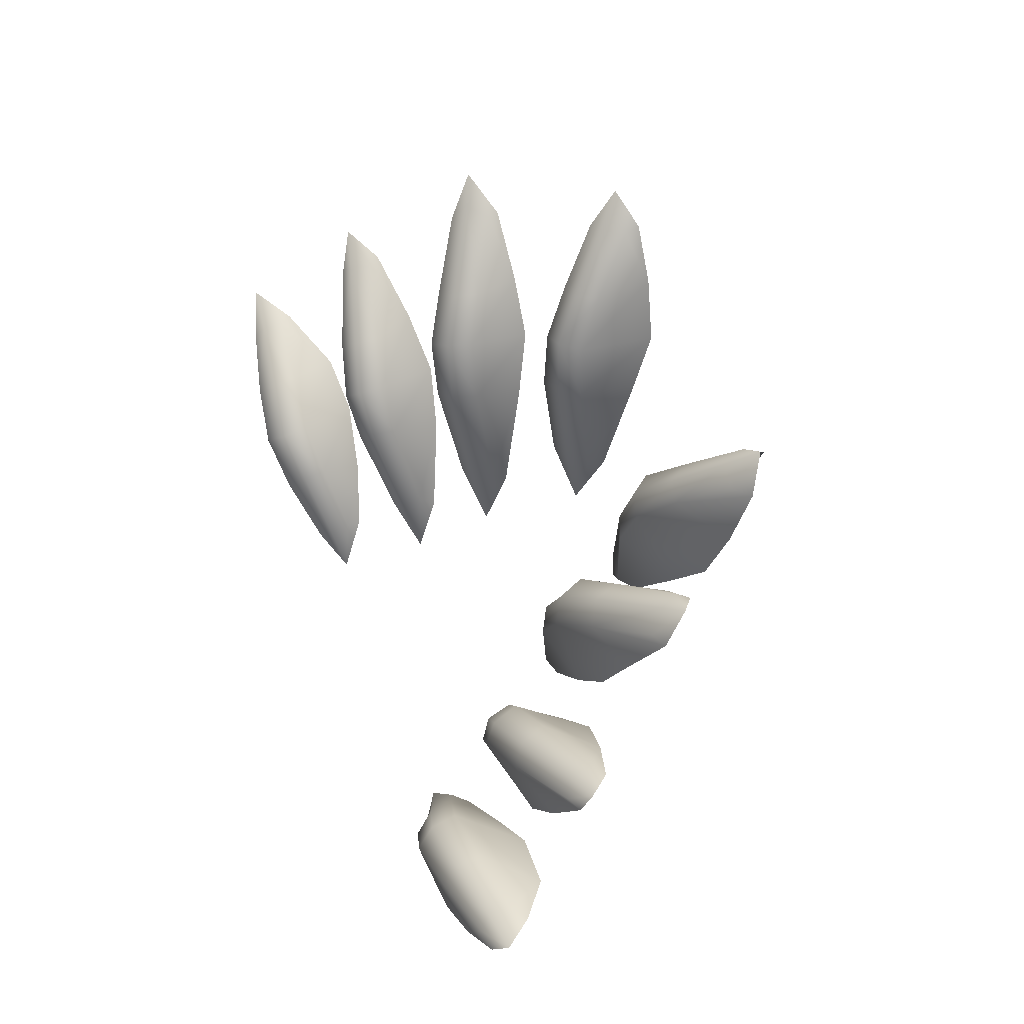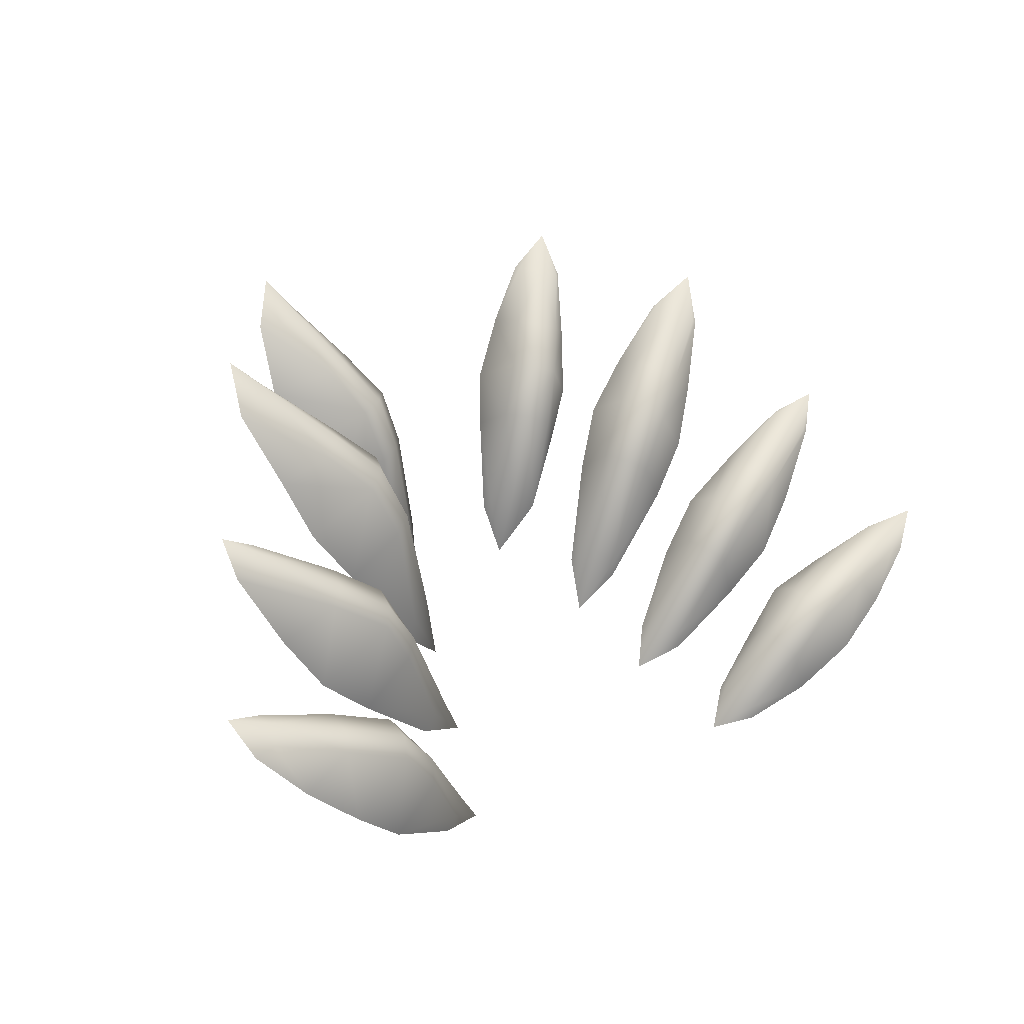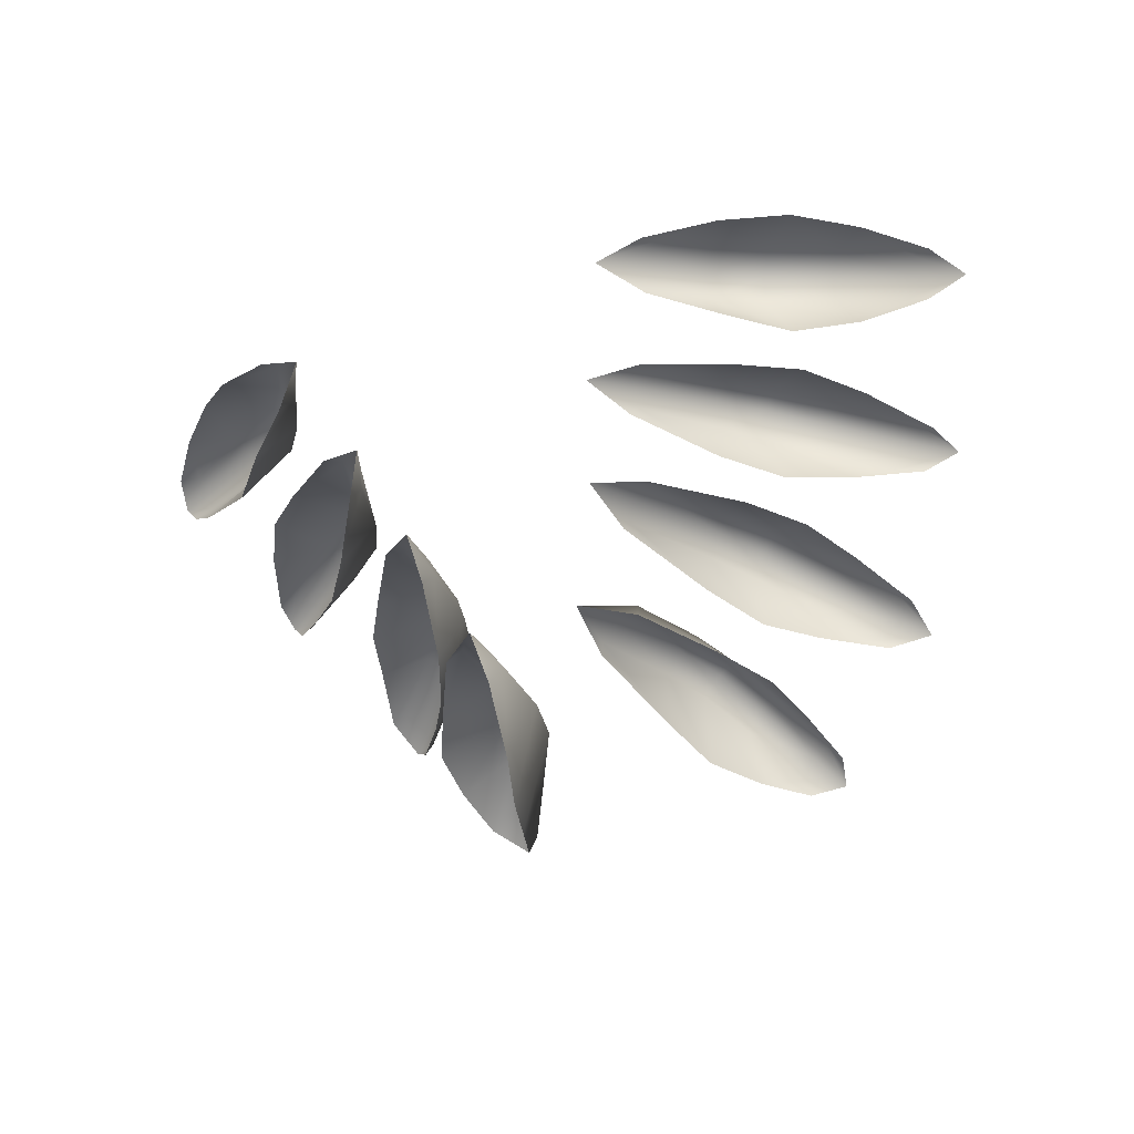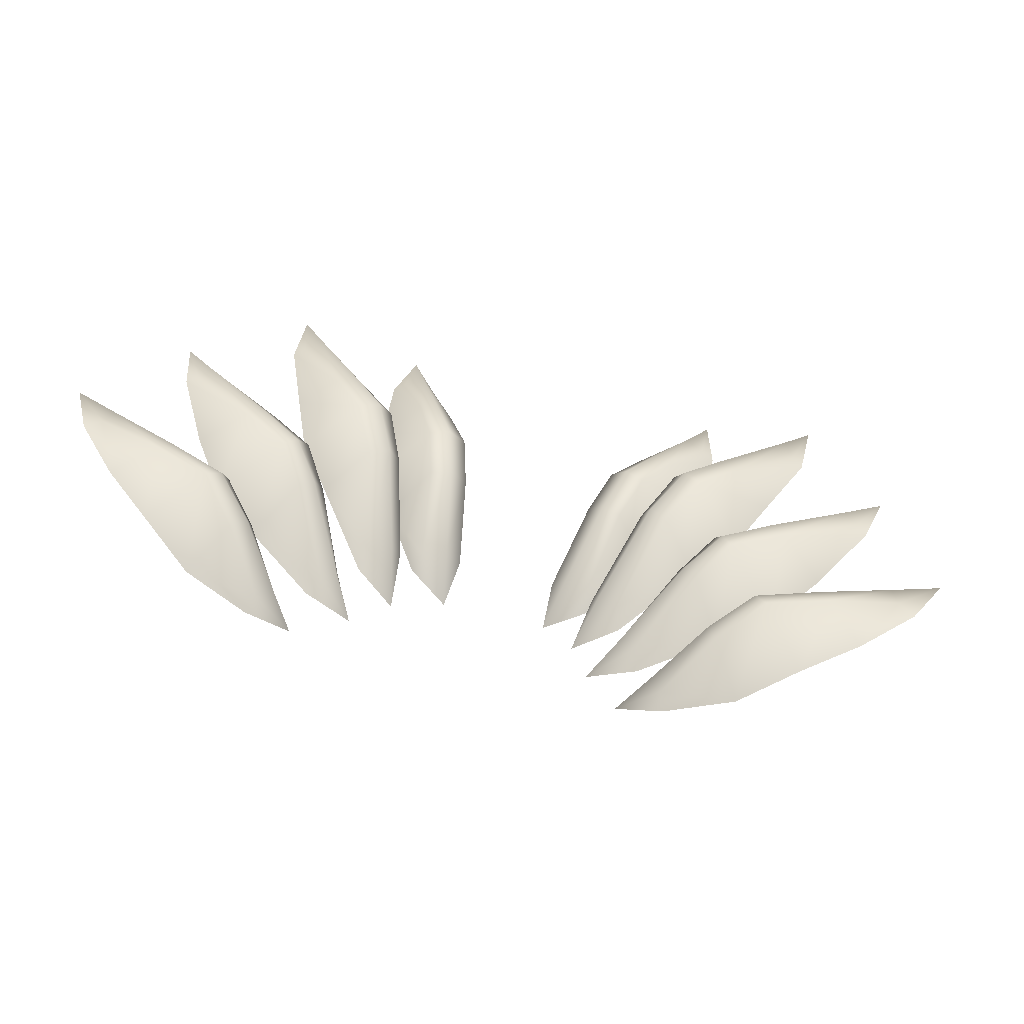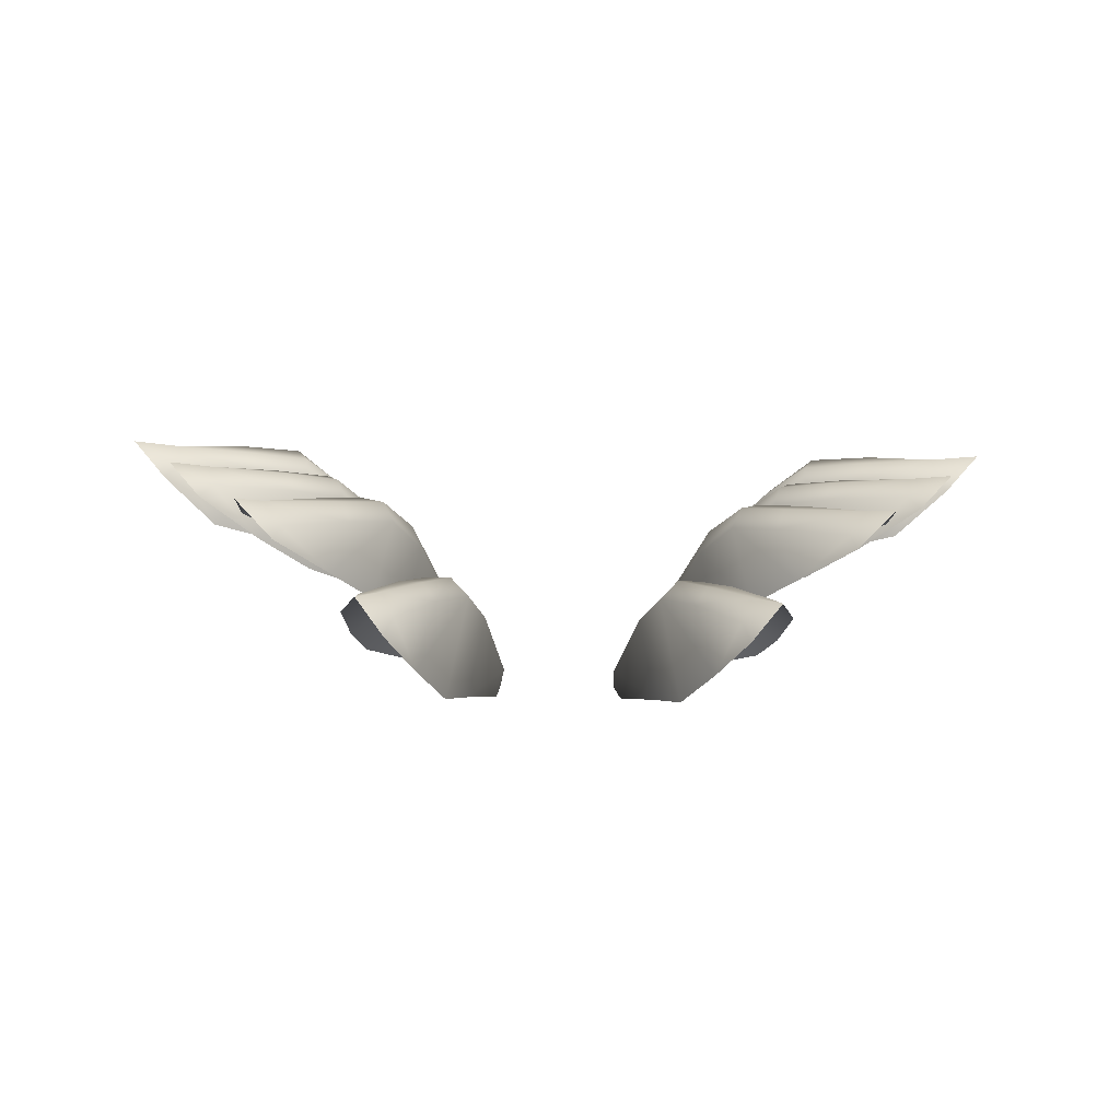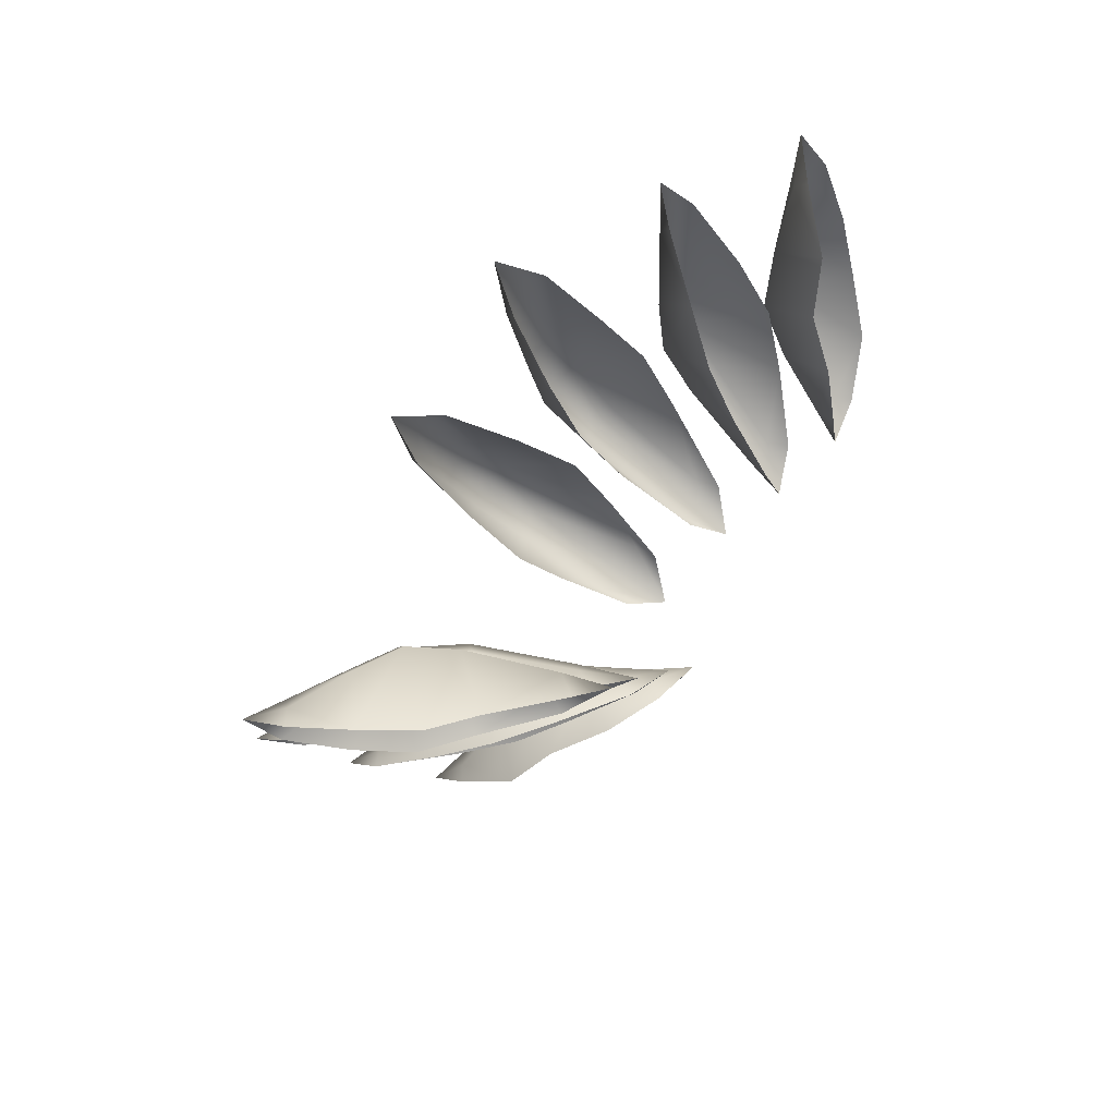
<metadata>
{"format":"obj","ext":"obj","renderer":"f3d","projection":"perspective","resolution":1024,"background":"white","views":[{"elev":53.6,"azim":70.1,"up":"+Y"},{"elev":19.9,"azim":-37.8,"up":"+Y"},{"elev":-28.8,"azim":28.8,"up":"+Z"},{"elev":65.5,"azim":14.1,"up":"+Z"},{"elev":-29.9,"azim":178.1,"up":"+Z"},{"elev":-55.8,"azim":-115.1,"up":"+Z"}]}
</metadata>
<code>
g pm0716_00_HornASkin
v -0.3105 3.097 1.22
v -0.2289 3.09 1.214
v -0.2363 3.071 1.208
v -0.1851 3.067 1.192
v -0.2757 3.155 1.239
v -0.319 3.204 1.25
v -0.3709 3.142 1.236
v -0.2639 3.174 1.219
v -0.215 3.107 1.201
v -0.2181 3.11 1.178
v -0.2272 3.097 1.159
v -0.2872 3.139 1.14
v -0.2631 3.179 1.192
v -0.3458 3.192 1.13
v -0.3063 3.219 1.229
v -0.3048 3.226 1.201
v -0.4117 3.217 1.135
v -0.3863 3.228 1.241
v -0.429 3.189 1.229
v -0.3736 3.25 1.194
v -0.3754 3.244 1.222
v -0.4615 3.251 1.223
v -0.4814 3.242 1.218
v -0.505 3.287 1.207
v -0.4523 3.27 1.212
v -0.4536 3.27 1.186
v -0.4693 3.263 1.172
v -0.1723 3.185 1.087
v -0.2364 3.243 1.041
v -0.1729 3.164 1.068
v -0.1414 3.128 1.099
v -0.2174 3.281 1.104
v -0.2862 3.298 1.03
v -0.1718 3.181 1.111
v -0.1875 3.167 1.118
v -0.1972 3.145 1.111
v -0.2783 3.2 1.116
v -0.2244 3.277 1.131
v -0.2501 3.332 1.107
v -0.3414 3.348 1.04
v -0.2397 3.26 1.143
v -0.2712 3.308 1.149
v -0.3353 3.244 1.117
v -0.2578 3.323 1.135
v -0.3032 3.365 1.094
v -0.328 3.341 1.135
v -0.3789 3.304 1.109
v -0.4238 3.384 1.096
v -0.3114 3.357 1.122
v -0.3892 3.407 1.073
v -0.4032 3.404 1.06
v -0.4348 3.43 1.088
v -0.3934 3.405 1.099
v -0.4094 3.389 1.105
v -0.2334 3.316 1.023
v -0.1538 3.246 1.033
v -0.1624 3.223 1.021
v -0.1124 3.188 1.015
v -0.1878 3.367 1.051
v -0.2185 3.427 1.047
v -0.2774 3.373 1.013
v -0.3052 3.438 0.9974
v -0.1662 3.381 1.039
v -0.1307 3.261 1.025
v -0.1218 3.26 1.002
v -0.1246 3.241 0.9838
v -0.1691 3.349 0.9498
v -0.1558 3.382 1.011
v -0.2048 3.413 0.9286
v -0.1962 3.442 1.034
v -0.1844 3.446 1.006
v -0.2472 3.47 0.9273
v -0.2601 3.467 1.022
v -0.3385 3.516 0.9717
v -0.2273 3.484 0.9825
v -0.237 3.481 1.009
v -0.3247 3.522 0.9816
v -0.3392 3.573 0.9543
v -0.3127 3.549 0.967
v -0.2948 3.539 0.9438
v -0.3022 3.534 0.9299
v -0.1712 3.365 0.8823
v -0.2074 3.421 0.8627
v -0.1437 3.472 0.9232
v -0.2196 3.492 0.8442
v -0.1718 3.52 0.891
v -0.2253 3.57 0.8275
v -0.2084 3.573 0.8459
v -0.2079 3.621 0.8162
v -0.184 3.584 0.8432
v -0.1468 3.526 0.8865
v -0.1717 3.583 0.8155
v -0.1809 3.58 0.795
v -0.1512 3.514 0.7909
v -0.1322 3.529 0.8632
v -0.1194 3.482 0.9177
v -0.1002 3.483 0.895
v -0.122 3.443 0.7949
v -0.08257 3.423 0.9019
v -0.09972 3.389 0.8243
v -0.1018 3.422 0.9247
v -0.06124 3.311 0.8972
v -0.06912 3.294 0.8722
v -0.06485 3.245 0.9104
v -0.0786 3.312 0.9187
v -0.1082 3.302 0.9249
v -0.1179 3.284 0.9036
v -0.1255 3.412 0.9334
v 0.3105 3.097 1.22
v 0.2363 3.071 1.208
v 0.2289 3.09 1.214
v 0.1851 3.067 1.192
v 0.2757 3.155 1.239
v 0.319 3.204 1.25
v 0.3709 3.142 1.236
v 0.2639 3.174 1.219
v 0.215 3.107 1.201
v 0.2181 3.11 1.178
v 0.2272 3.097 1.159
v 0.2872 3.139 1.14
v 0.2631 3.179 1.192
v 0.3458 3.192 1.13
v 0.3063 3.219 1.229
v 0.3048 3.226 1.201
v 0.4117 3.217 1.135
v 0.3863 3.228 1.241
v 0.429 3.189 1.229
v 0.3736 3.25 1.194
v 0.3754 3.244 1.222
v 0.4615 3.251 1.223
v 0.4814 3.242 1.218
v 0.505 3.287 1.207
v 0.4523 3.27 1.212
v 0.4536 3.27 1.186
v 0.4693 3.263 1.172
v 0.1723 3.185 1.087
v 0.1729 3.164 1.068
v 0.2364 3.243 1.041
v 0.1414 3.128 1.099
v 0.2174 3.281 1.104
v 0.2862 3.298 1.03
v 0.1718 3.181 1.111
v 0.1875 3.167 1.118
v 0.1972 3.145 1.111
v 0.2783 3.2 1.116
v 0.2244 3.277 1.131
v 0.2501 3.332 1.107
v 0.3414 3.348 1.04
v 0.2397 3.26 1.143
v 0.2712 3.308 1.149
v 0.3353 3.244 1.117
v 0.2578 3.323 1.135
v 0.3032 3.365 1.094
v 0.328 3.341 1.135
v 0.3789 3.304 1.109
v 0.4238 3.384 1.096
v 0.3114 3.357 1.122
v 0.3892 3.407 1.073
v 0.4032 3.404 1.06
v 0.4348 3.43 1.088
v 0.3934 3.405 1.099
v 0.4094 3.389 1.105
v 0.2334 3.316 1.023
v 0.1624 3.223 1.021
v 0.1538 3.246 1.033
v 0.1124 3.188 1.015
v 0.1878 3.367 1.051
v 0.2185 3.427 1.047
v 0.2774 3.373 1.013
v 0.3052 3.438 0.9974
v 0.1662 3.381 1.039
v 0.1307 3.261 1.025
v 0.1218 3.26 1.002
v 0.1246 3.241 0.9838
v 0.1691 3.349 0.9498
v 0.1558 3.382 1.011
v 0.2048 3.413 0.9286
v 0.1962 3.442 1.034
v 0.1844 3.446 1.006
v 0.2472 3.47 0.9273
v 0.2601 3.467 1.022
v 0.3385 3.516 0.9717
v 0.2273 3.484 0.9825
v 0.237 3.481 1.009
v 0.3247 3.522 0.9816
v 0.3392 3.573 0.9543
v 0.3127 3.549 0.967
v 0.2948 3.539 0.9438
v 0.3022 3.534 0.9299
v 0.1712 3.365 0.8823
v 0.1437 3.472 0.9232
v 0.2074 3.421 0.8627
v 0.2196 3.492 0.8442
v 0.1718 3.52 0.891
v 0.2253 3.57 0.8275
v 0.2084 3.573 0.8459
v 0.2079 3.621 0.8162
v 0.184 3.584 0.8432
v 0.1468 3.526 0.8865
v 0.1717 3.583 0.8155
v 0.1809 3.58 0.795
v 0.1512 3.514 0.7909
v 0.1322 3.529 0.8632
v 0.1194 3.482 0.9177
v 0.1002 3.483 0.895
v 0.122 3.443 0.7949
v 0.08257 3.423 0.9019
v 0.09972 3.389 0.8243
v 0.1018 3.422 0.9247
v 0.06124 3.311 0.8972
v 0.06912 3.294 0.8722
v 0.06485 3.245 0.9104
v 0.0786 3.312 0.9187
v 0.1082 3.302 0.9249
v 0.1179 3.284 0.9036
v 0.1255 3.412 0.9334
g pm0716_00_HornASkin_0
f 3 2 1
f 2 3 4
f 2 5 1
f 1 5 6
f 7 1 6
f 5 2 8
f 6 5 8
f 4 9 2
f 2 9 8
f 4 10 9
f 10 4 11
f 11 12 10
f 9 10 13
f 12 13 10
f 8 9 13
f 12 14 13
f 15 8 13
f 15 6 8
f 14 16 13
f 16 15 13
f 14 17 16
f 7 6 18
f 19 7 18
f 16 20 15
f 17 20 16
f 15 21 6
f 21 18 6
f 20 21 15
f 19 18 22
f 23 19 22
f 23 22 24
f 18 21 25
f 22 18 25
f 25 21 20
f 22 25 24
f 26 20 17
f 26 25 20
f 24 25 26
f 27 26 17
f 27 24 26
f 30 29 28
f 28 31 30
f 29 32 28
f 29 33 32
f 31 28 34
f 34 28 32
f 31 34 35
f 35 36 31
f 36 35 37
f 35 34 38
f 38 34 32
f 33 39 32
f 33 40 39
f 35 41 37
f 41 35 38
f 37 41 42
f 42 41 38
f 43 37 42
f 44 38 32
f 39 44 32
f 44 42 38
f 40 45 39
f 39 45 44
f 43 42 46
f 47 43 46
f 48 47 46
f 44 49 42
f 45 49 44
f 49 46 42
f 45 40 50
f 40 51 50
f 51 52 50
f 53 49 45
f 50 53 45
f 46 49 53
f 53 50 52
f 54 48 46
f 48 54 52
f 54 46 53
f 53 52 54
f 57 56 55
f 56 57 58
f 56 59 55
f 59 60 55
f 60 61 55
f 62 61 60
f 59 56 63
f 60 59 63
f 58 64 56
f 56 64 63
f 58 65 64
f 66 65 58
f 66 67 65
f 64 65 68
f 67 68 65
f 63 64 68
f 67 69 68
f 70 63 68
f 70 60 63
f 69 71 68
f 71 70 68
f 69 72 71
f 73 62 60
f 74 62 73
f 71 75 70
f 72 75 71
f 70 76 60
f 76 73 60
f 75 76 70
f 77 74 73
f 74 77 78
f 73 76 79
f 77 73 79
f 79 76 75
f 78 77 79
f 80 75 72
f 80 79 75
f 78 79 80
f 81 80 72
f 81 78 80
f 84 83 82
f 85 83 84
f 86 85 84
f 87 85 86
f 88 87 86
f 87 88 89
f 88 86 90
f 90 89 88
f 91 86 84
f 86 91 90
f 90 92 89
f 93 89 92
f 94 93 92
f 92 90 95
f 90 91 95
f 95 94 92
f 95 91 96
f 96 91 84
f 94 95 97
f 97 95 96
f 98 94 97
f 98 97 99
f 97 96 99
f 100 98 99
f 96 84 101
f 96 101 99
f 100 99 102
f 103 100 102
f 103 102 104
f 105 102 99
f 104 102 105
f 101 105 99
f 104 105 106
f 106 105 101
f 107 104 106
f 107 106 82
f 84 108 101
f 108 84 82
f 108 106 101
f 106 108 82
f 111 110 109
f 110 111 112
f 113 111 109
f 113 109 114
f 109 115 114
f 111 113 116
f 113 114 116
f 117 112 111
f 117 111 116
f 118 112 117
f 112 118 119
f 120 119 118
f 118 117 121
f 121 120 118
f 117 116 121
f 122 120 121
f 116 123 121
f 114 123 116
f 124 122 121
f 123 124 121
f 125 122 124
f 114 115 126
f 115 127 126
f 128 124 123
f 128 125 124
f 129 123 114
f 126 129 114
f 129 128 123
f 126 127 130
f 127 131 130
f 130 131 132
f 129 126 133
f 126 130 133
f 129 133 128
f 133 130 132
f 128 134 125
f 133 134 128
f 133 132 134
f 134 135 125
f 132 135 134
f 138 137 136
f 139 136 137
f 140 138 136
f 141 138 140
f 136 139 142
f 136 142 140
f 142 139 143
f 144 143 139
f 143 144 145
f 142 143 146
f 142 146 140
f 147 141 140
f 148 141 147
f 149 143 145
f 143 149 146
f 149 145 150
f 149 150 146
f 145 151 150
f 146 152 140
f 152 147 140
f 150 152 146
f 153 148 147
f 153 147 152
f 150 151 154
f 151 155 154
f 155 156 154
f 157 152 150
f 157 153 152
f 154 157 150
f 148 153 158
f 159 148 158
f 160 159 158
f 157 161 153
f 161 158 153
f 157 154 161
f 158 161 160
f 156 162 154
f 162 156 160
f 154 162 161
f 160 161 162
f 165 164 163
f 164 165 166
f 167 165 163
f 168 167 163
f 169 168 163
f 169 170 168
f 165 167 171
f 167 168 171
f 172 166 165
f 172 165 171
f 173 166 172
f 173 174 166
f 175 174 173
f 173 172 176
f 176 175 173
f 172 171 176
f 177 175 176
f 171 178 176
f 168 178 171
f 179 177 176
f 178 179 176
f 180 177 179
f 170 181 168
f 170 182 181
f 183 179 178
f 183 180 179
f 184 178 168
f 181 184 168
f 184 183 178
f 182 185 181
f 185 182 186
f 184 181 187
f 181 185 187
f 184 187 183
f 185 186 187
f 183 188 180
f 187 188 183
f 187 186 188
f 188 189 180
f 186 189 188
f 192 191 190
f 192 193 191
f 193 194 191
f 193 195 194
f 195 196 194
f 196 195 197
f 194 196 198
f 197 198 196
f 194 199 191
f 199 194 198
f 200 198 197
f 197 201 200
f 201 202 200
f 198 200 203
f 199 198 203
f 202 203 200
f 199 203 204
f 199 204 191
f 203 202 205
f 203 205 204
f 202 206 205
f 205 206 207
f 204 205 207
f 206 208 207
f 191 204 209
f 209 204 207
f 207 208 210
f 208 211 210
f 210 211 212
f 210 213 207
f 210 212 213
f 213 209 207
f 213 212 214
f 213 214 209
f 212 215 214
f 214 215 190
f 216 191 209
f 191 216 190
f 214 216 209
f 216 214 190

</code>
